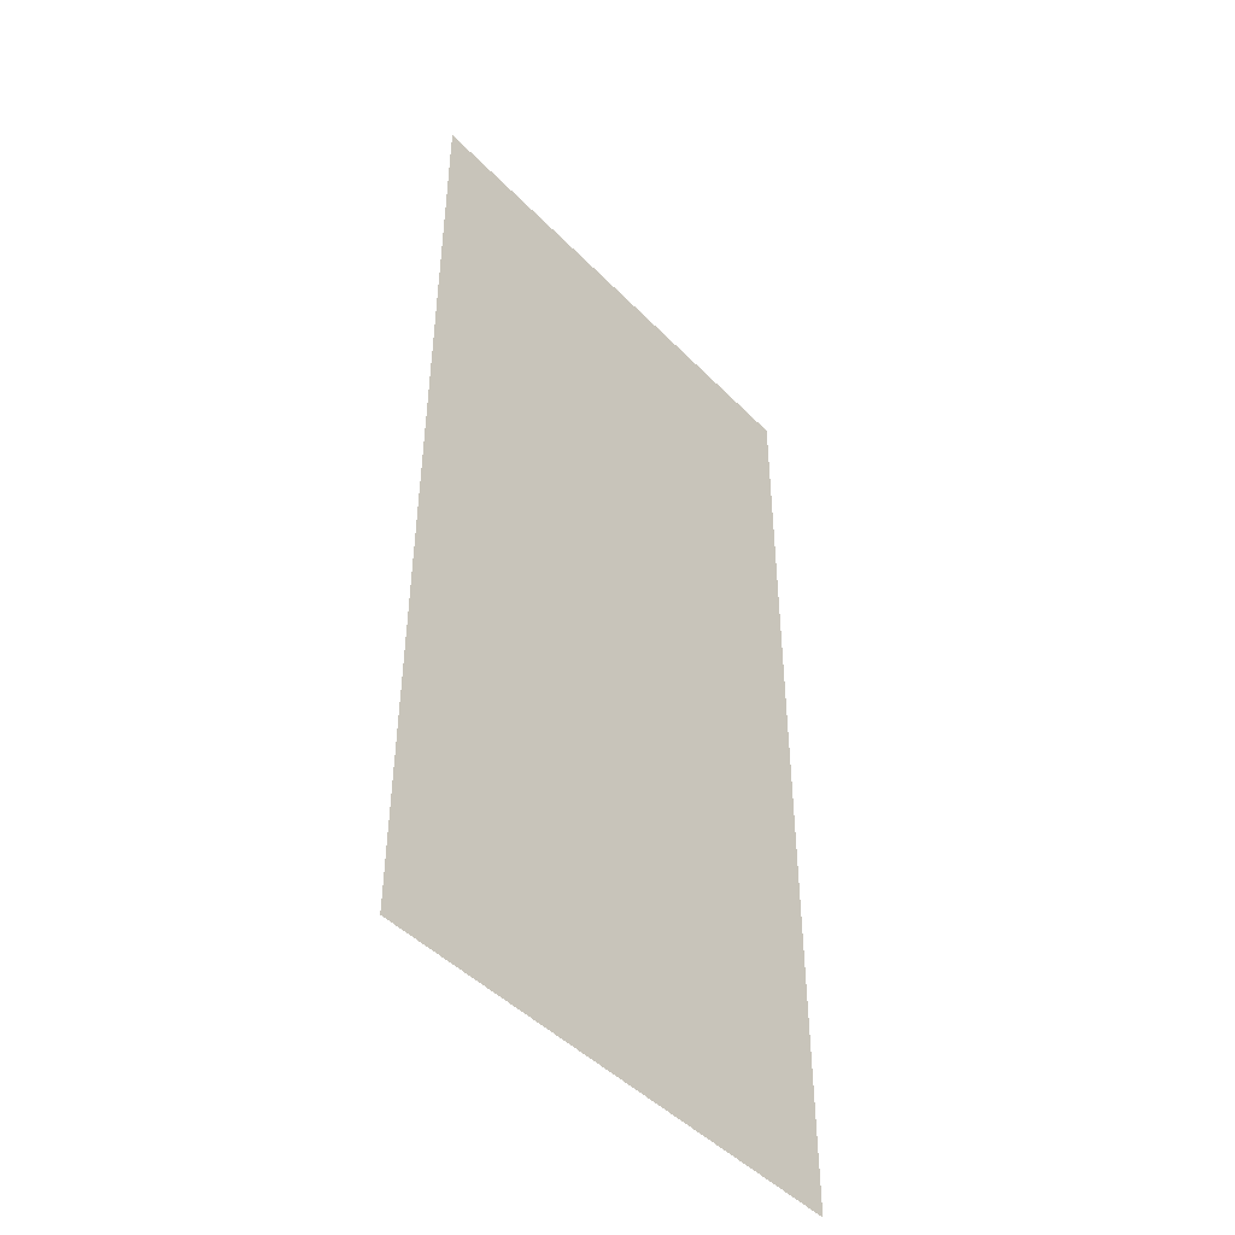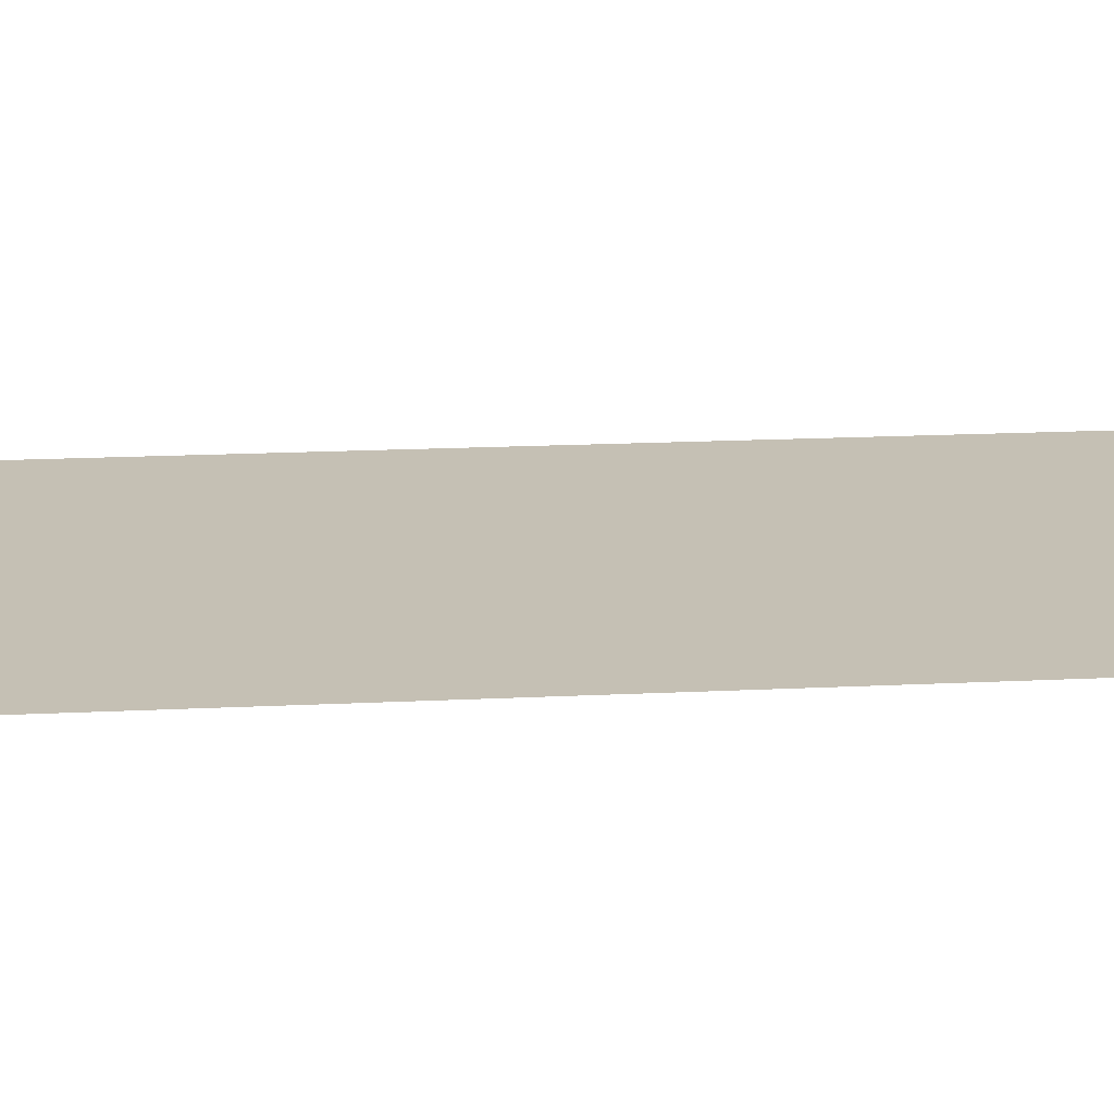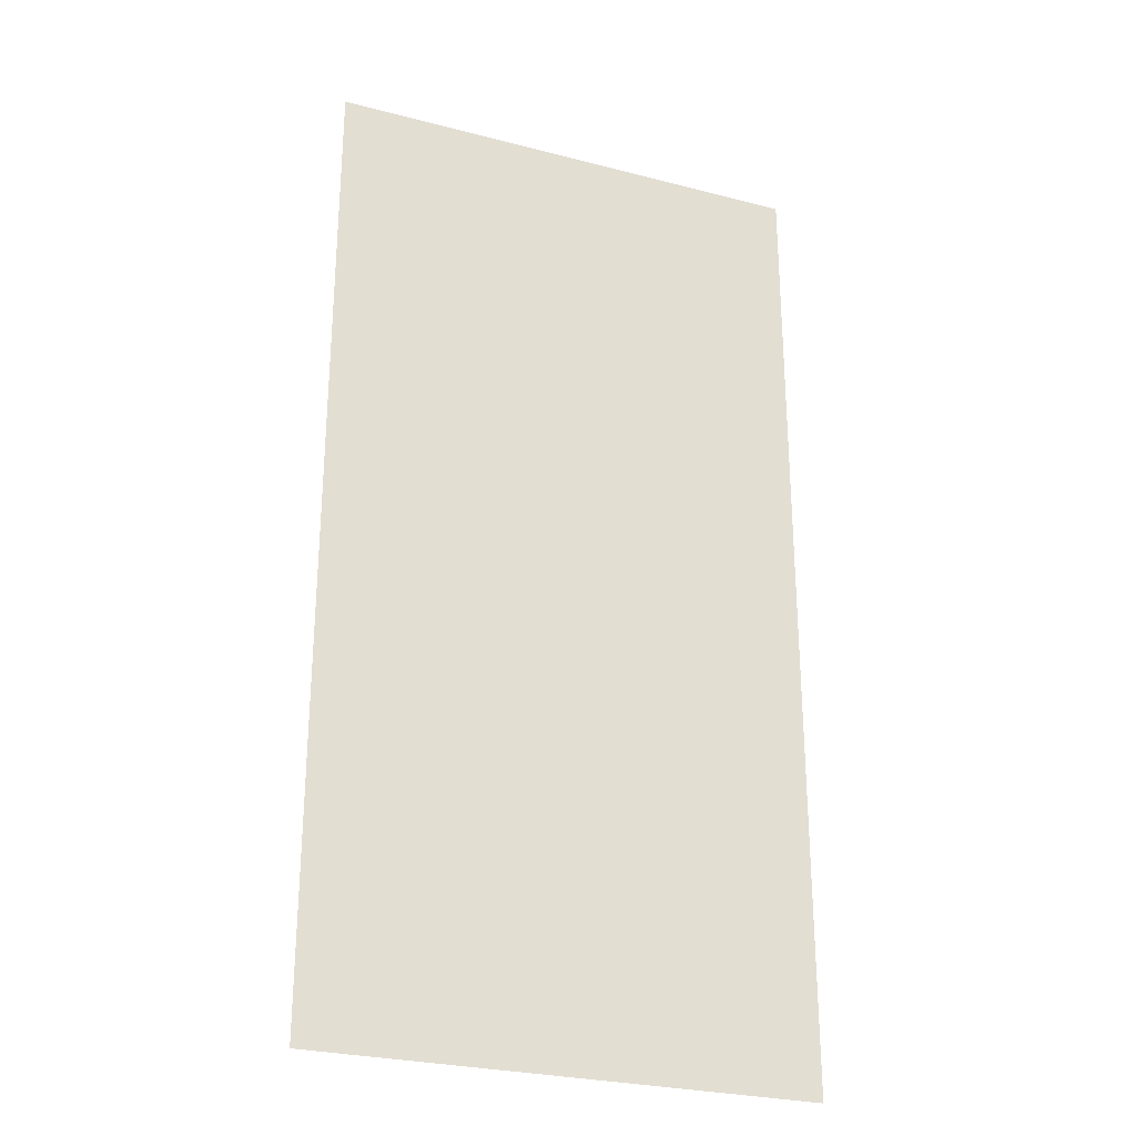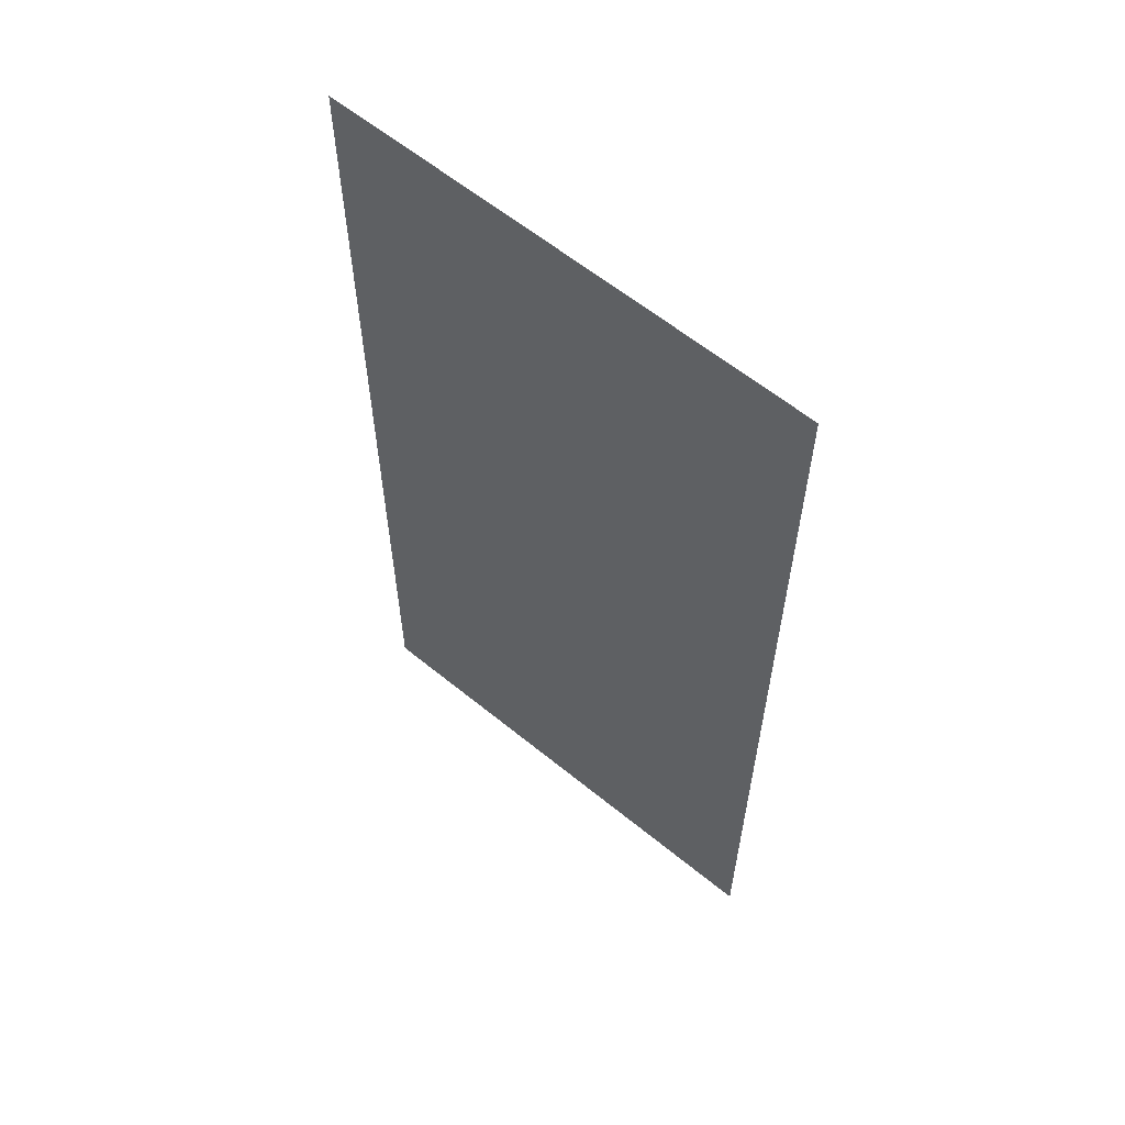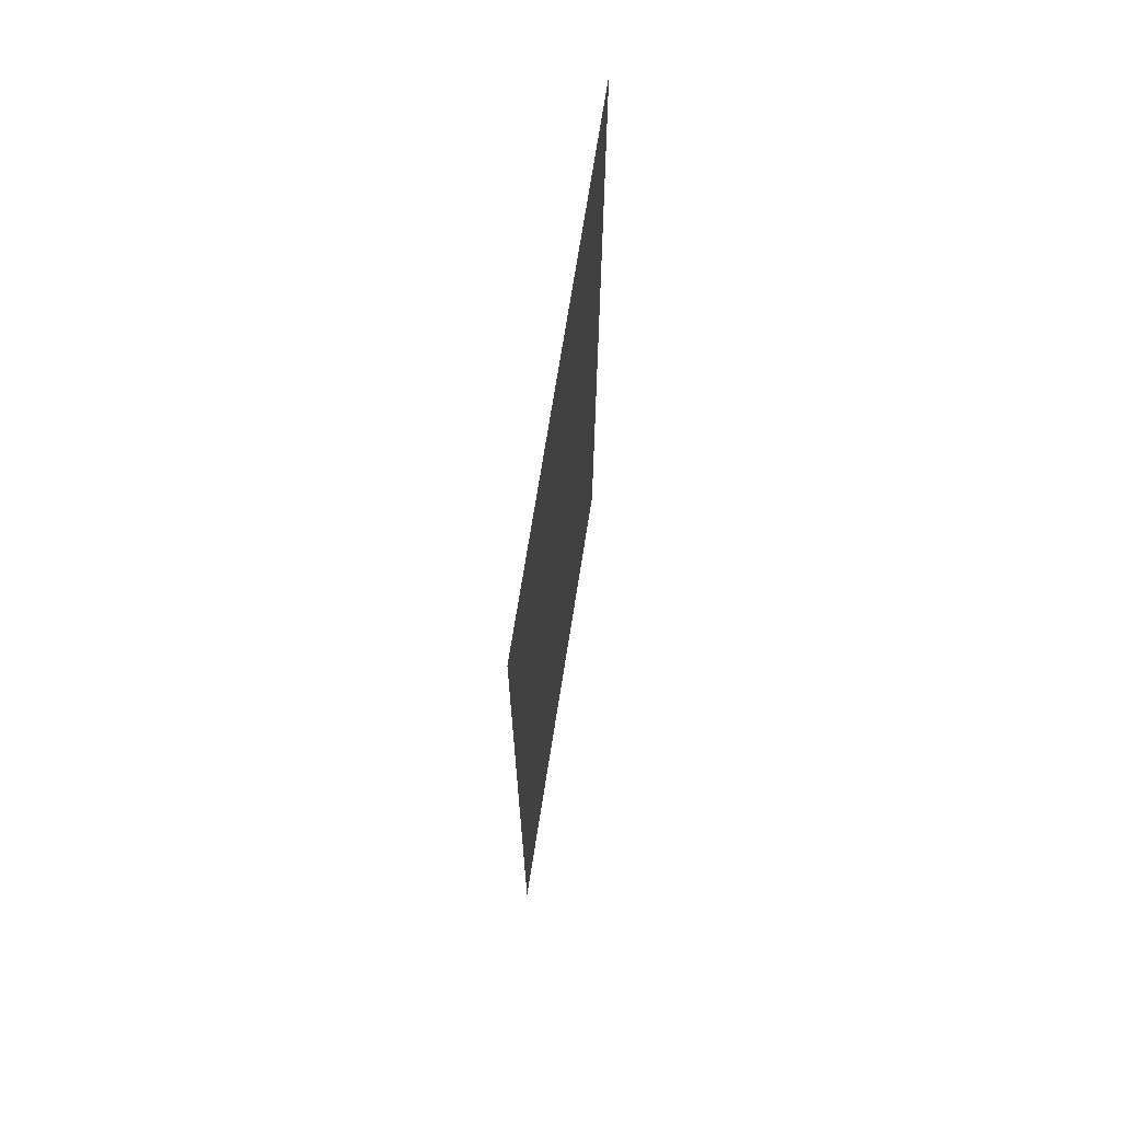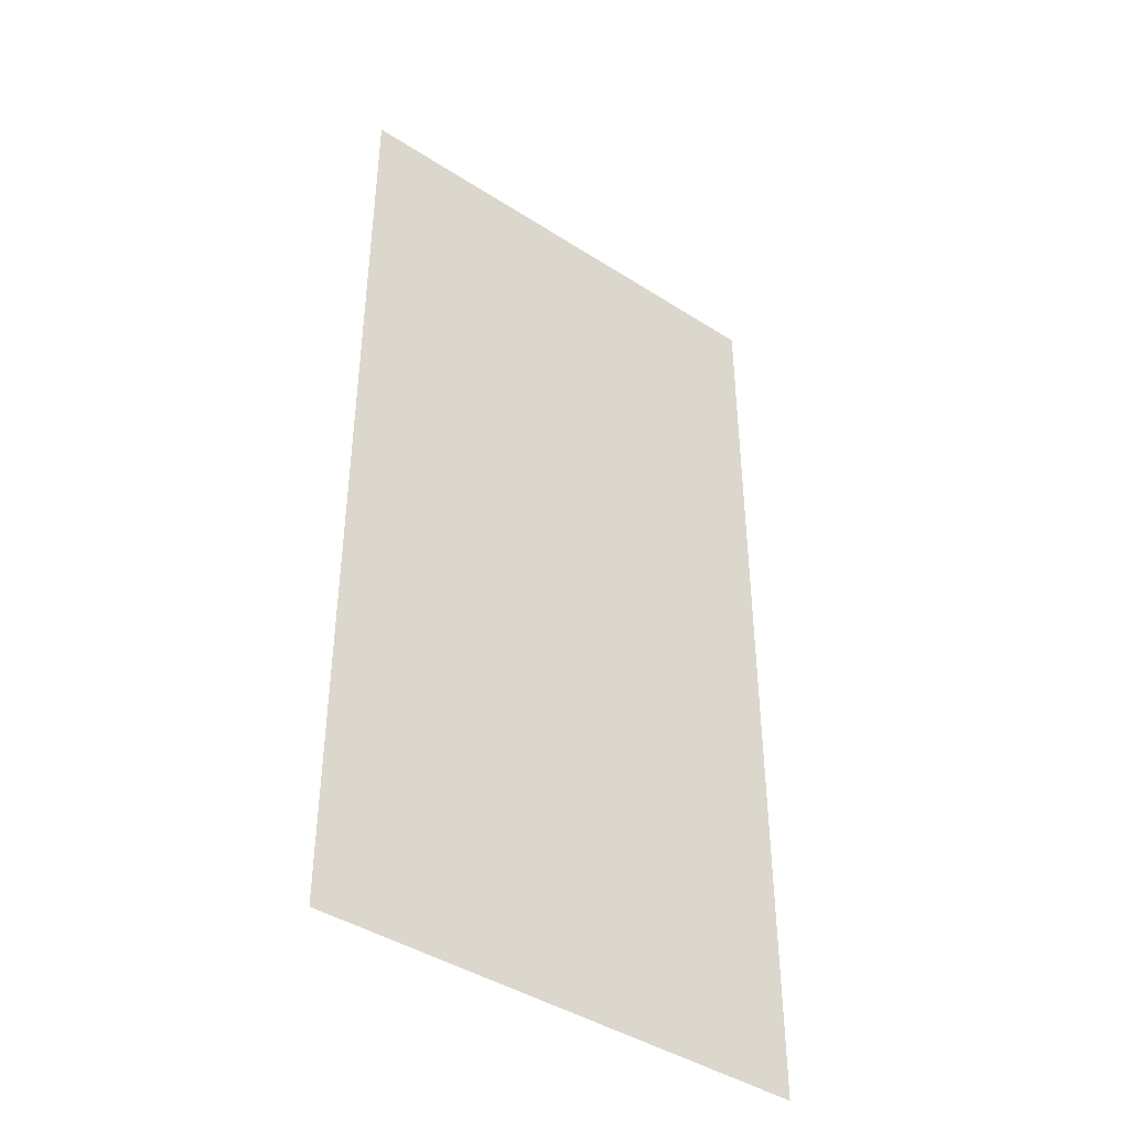
<metadata>
{"format":"obj","ext":"obj","renderer":"f3d","projection":"perspective","resolution":1024,"background":"white","views":[{"elev":-46.7,"azim":-48.9,"up":"+Z"},{"elev":18.4,"azim":84.6,"up":"+Y"},{"elev":-27.5,"azim":-21.8,"up":"+Z"},{"elev":60.8,"azim":-140.2,"up":"+Z"},{"elev":71.7,"azim":99.0,"up":"+Z"},{"elev":-42.5,"azim":-37.5,"up":"+Z"}]}
</metadata>
<code>
g default
v -0.5581 0.06865 0.3587
v -0.2475 0.06865 0.3587
v -0.5581 0.06865 0.04808
v -0.5581 0.06865 -0.2625
v -0.2475 0.06865 0.04808
v -0.2475 0.06865 -0.2625
g polySurface6 group1
f 1 2 5 3
f 3 5 6 4

</code>
